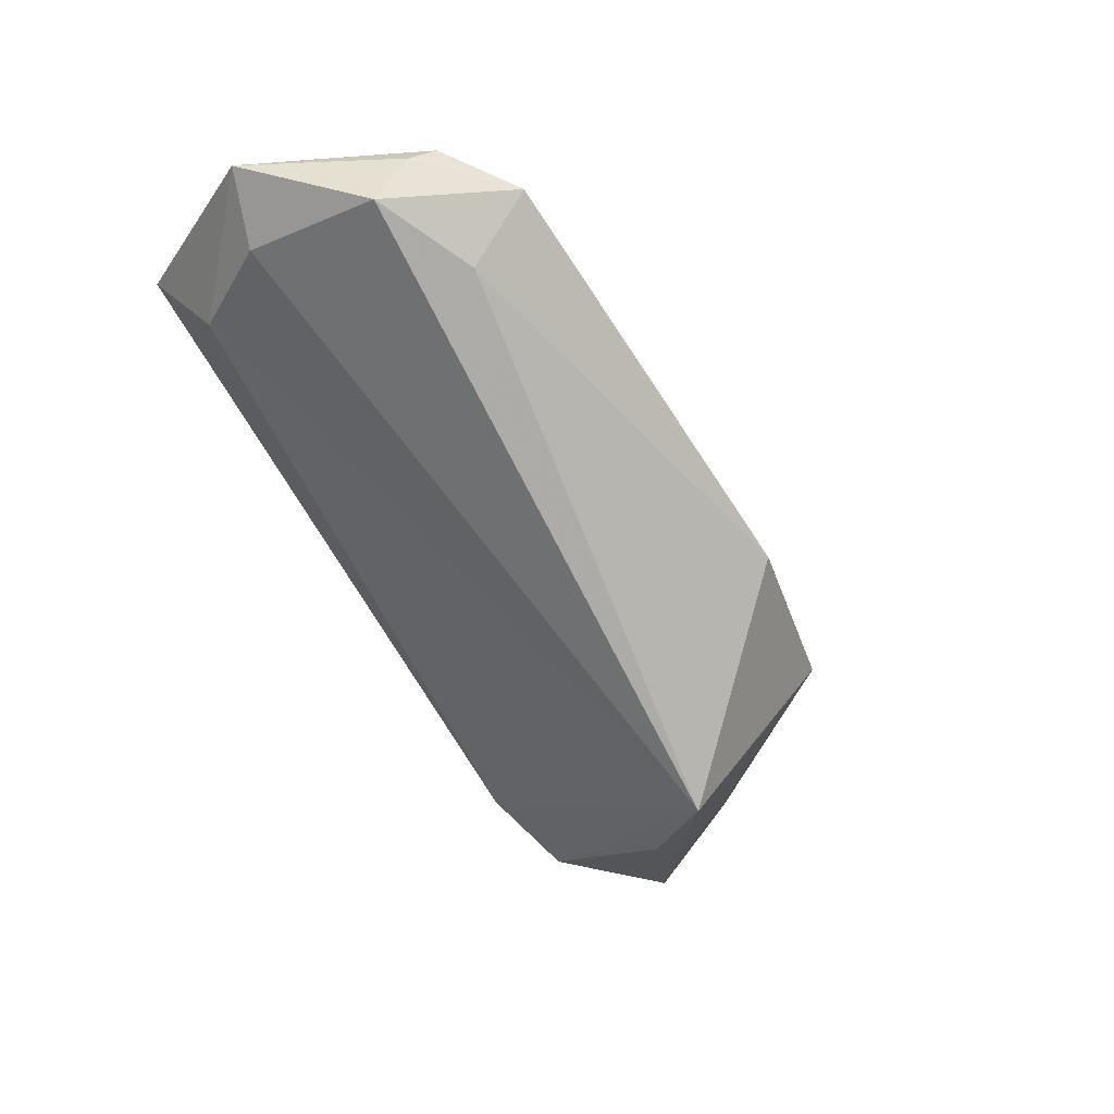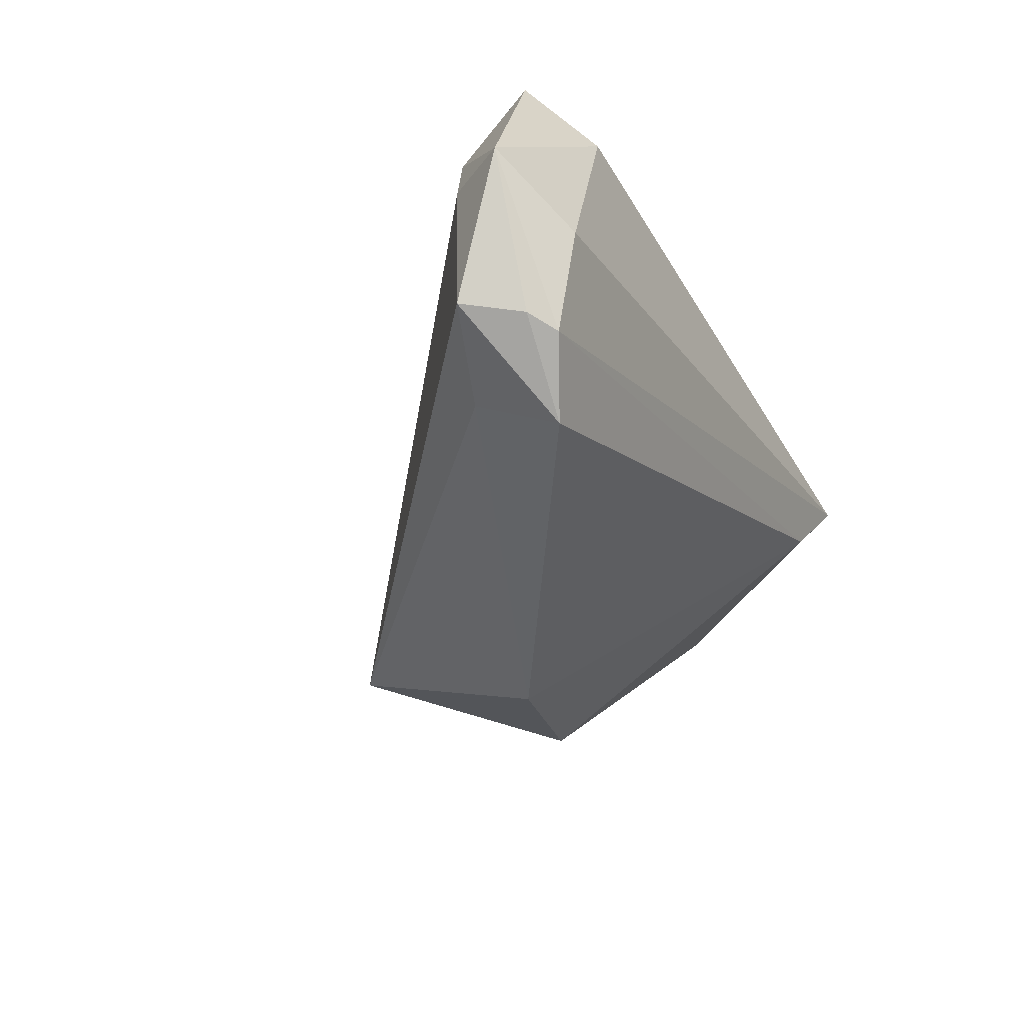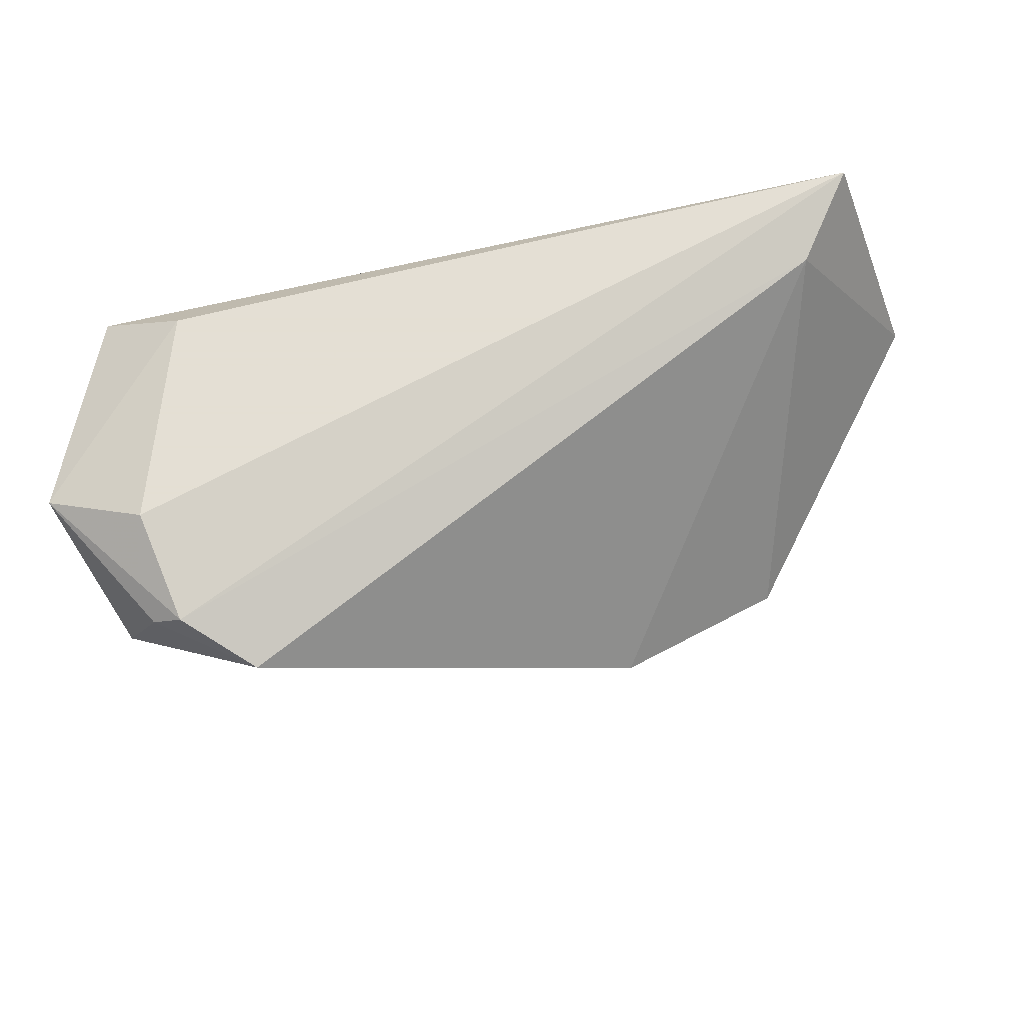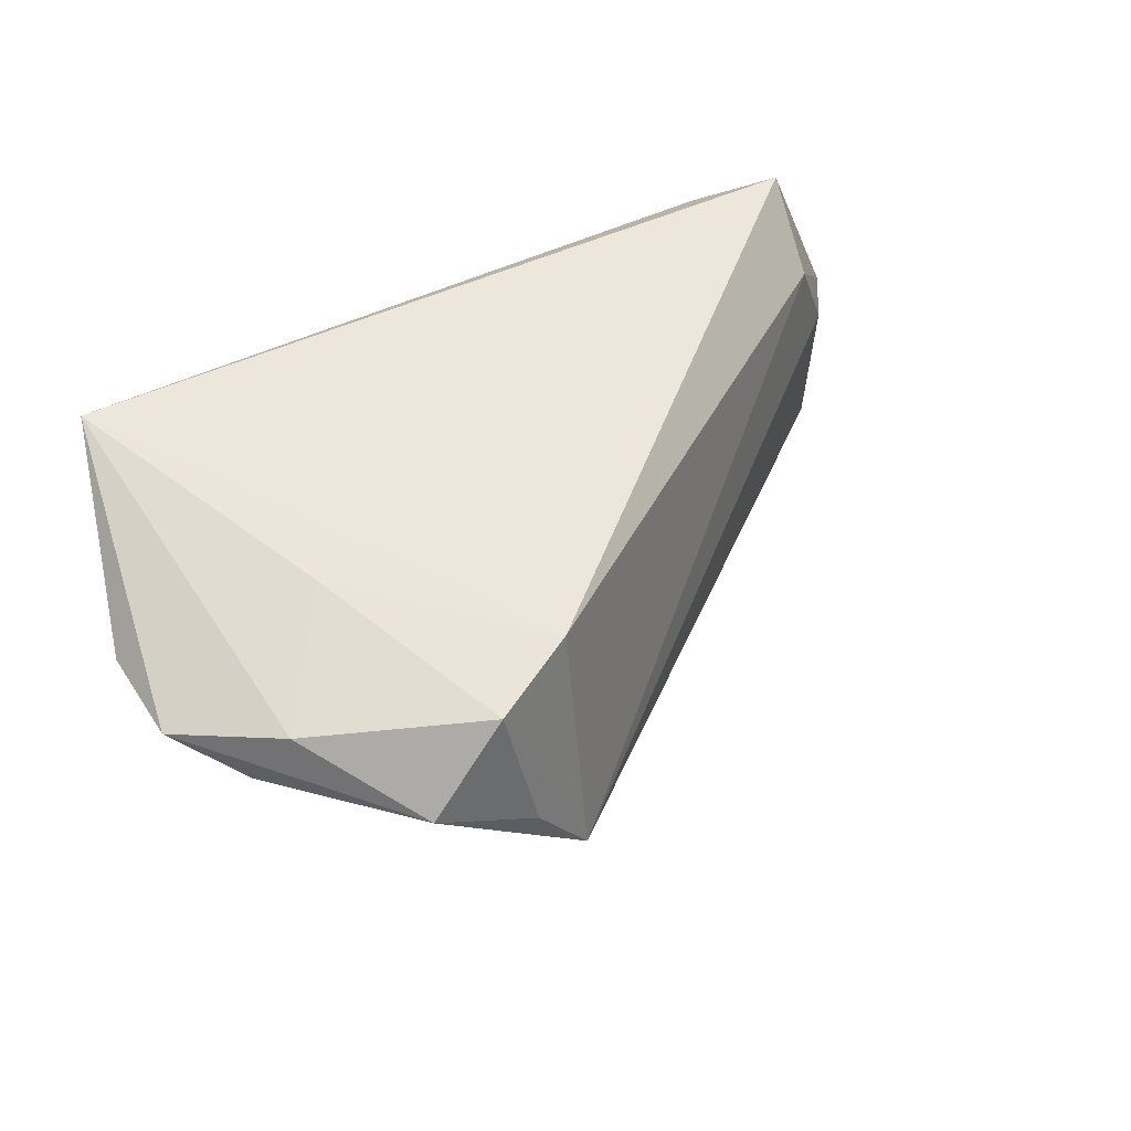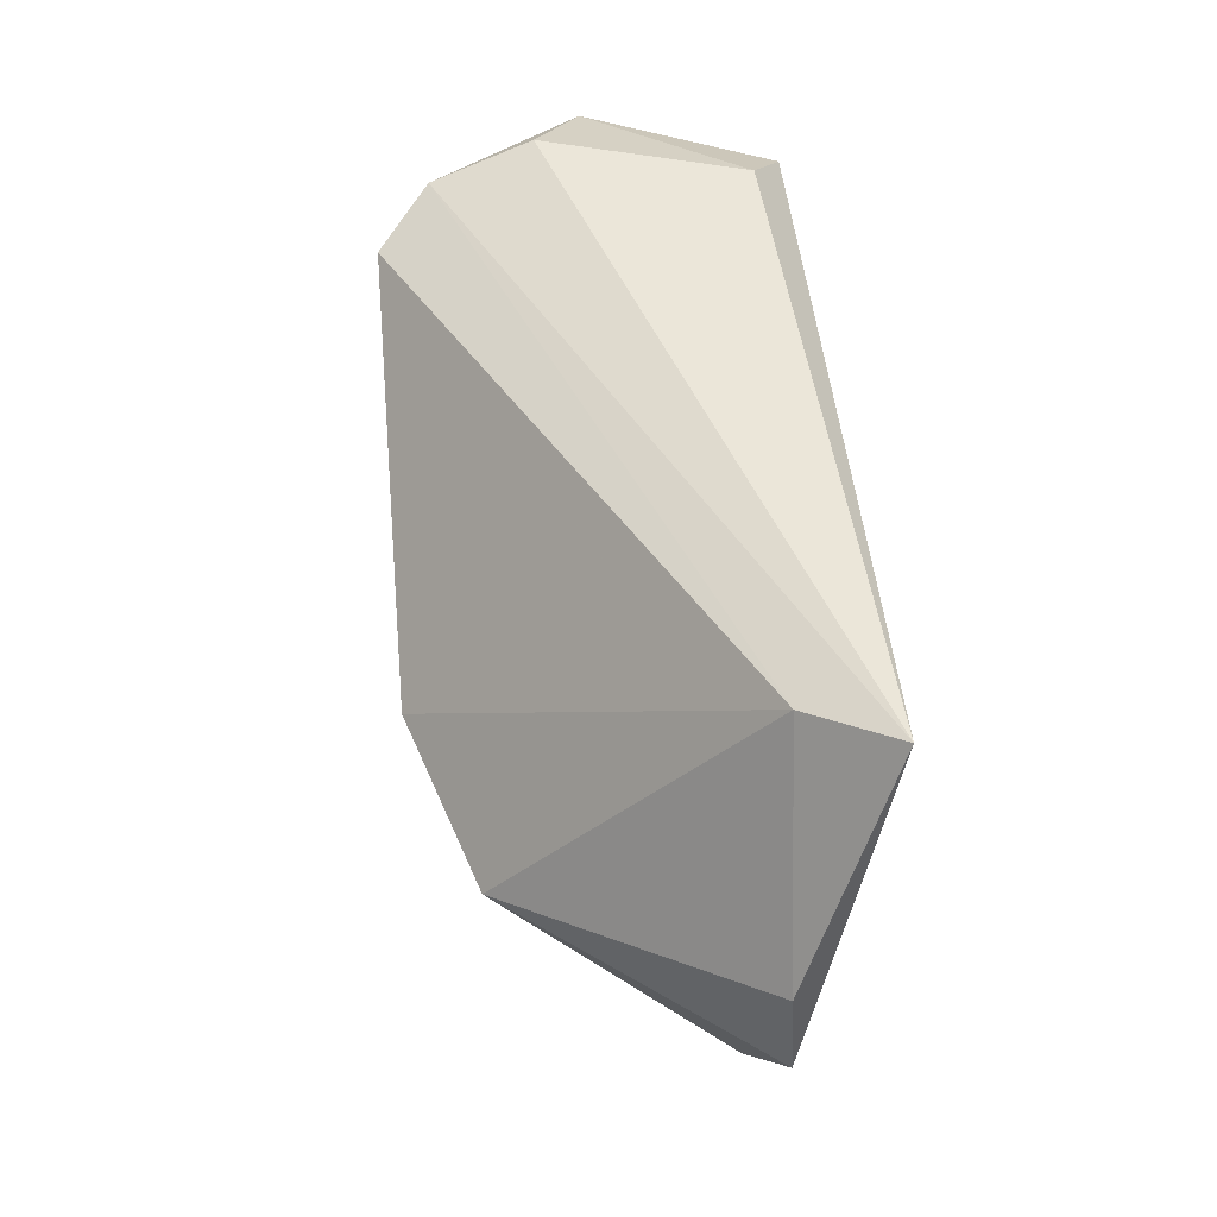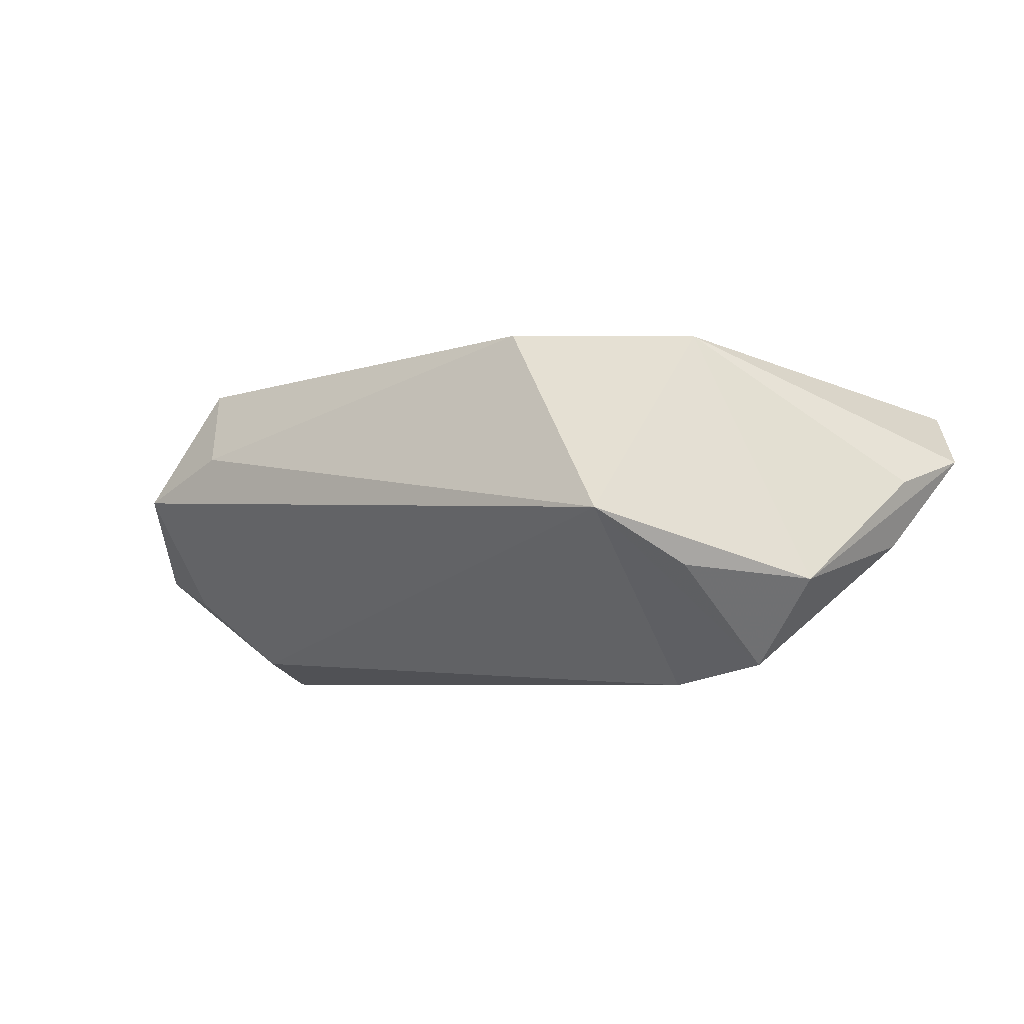
<metadata>
{"format":"obj","ext":"obj","renderer":"f3d","projection":"perspective","resolution":1024,"background":"white","views":[{"elev":-26.8,"azim":129.0,"up":"+Y"},{"elev":-41.3,"azim":117.2,"up":"+Z"},{"elev":66.3,"azim":168.4,"up":"+Y"},{"elev":51.0,"azim":-30.1,"up":"+Z"},{"elev":47.2,"azim":-94.4,"up":"+Y"},{"elev":-65.3,"azim":-155.2,"up":"+Y"}]}
</metadata>
<code>
v -0.05536 -0.0152 0.01021
v -0.04816 -0.0233 0.006097
v 0.05136 0.01088 0.0108
v -0.03284 -0.03902 0.005855
v 0.05075 0.02642 -0.009935
v 0.04271 0.008646 -0.02428
v -0.02222 -0.0366 0.0159
v 0.0568 0.01331 -0.001748
v 0.04019 0.01876 -0.02946
v -0.05573 -0.002047 0.009471
v 0.04264 0.02642 0.01603
v -0.03225 -0.009928 0.01831
v -0.008306 -0.009963 -0.02926
v -0.04664 0.02642 0.0205
v 0.06227 0.02141 -0.003673
v -0.01948 -0.03961 -0.002811
v -0.04353 -0.02524 0.01324
v 0.05159 0.02017 -0.02164
v 0.007201 -0.0108 0.01901
v -0.03915 0.02344 0.01024
v 0.04818 0.0227 -0.02295
v -0.01243 -0.03911 -0.01446
v 0.05543 0.01289 -0.02028
v -0.03047 -0.01549 -0.0211
v -0.01078 -0.03096 0.01744
v 0.05215 0.02047 0.0205
f 1 14 10
f 10 24 1
f 11 26 15
f 14 26 11
f 15 26 3
f 20 10 14
f 24 10 20
f 14 11 5
f 5 11 15
f 24 22 4
f 17 14 1
f 1 4 17
f 17 4 7
f 19 26 14
f 25 3 26
f 26 19 25
f 25 7 22
f 22 3 25
f 25 19 14
f 24 20 13
f 13 20 9
f 13 22 24
f 15 23 18
f 18 23 9
f 6 23 22
f 9 23 6
f 22 13 6
f 6 13 9
f 8 3 22
f 22 23 8
f 15 3 8
f 8 23 15
f 22 7 16
f 16 4 22
f 7 4 16
f 1 24 2
f 2 4 1
f 24 4 2
f 14 17 12
f 12 17 7
f 12 25 14
f 7 25 12
f 21 18 9
f 14 5 21
f 21 5 15
f 15 18 21
f 21 20 14
f 9 20 21

</code>
